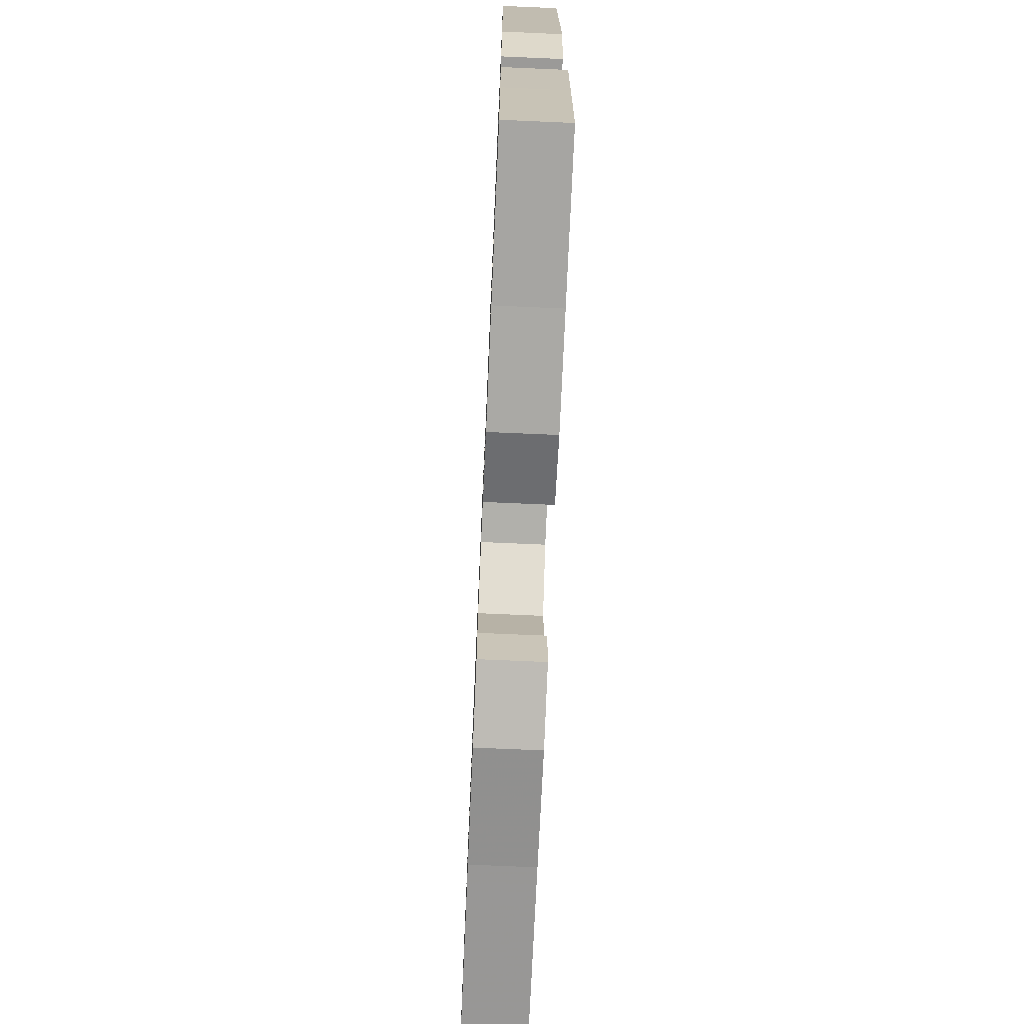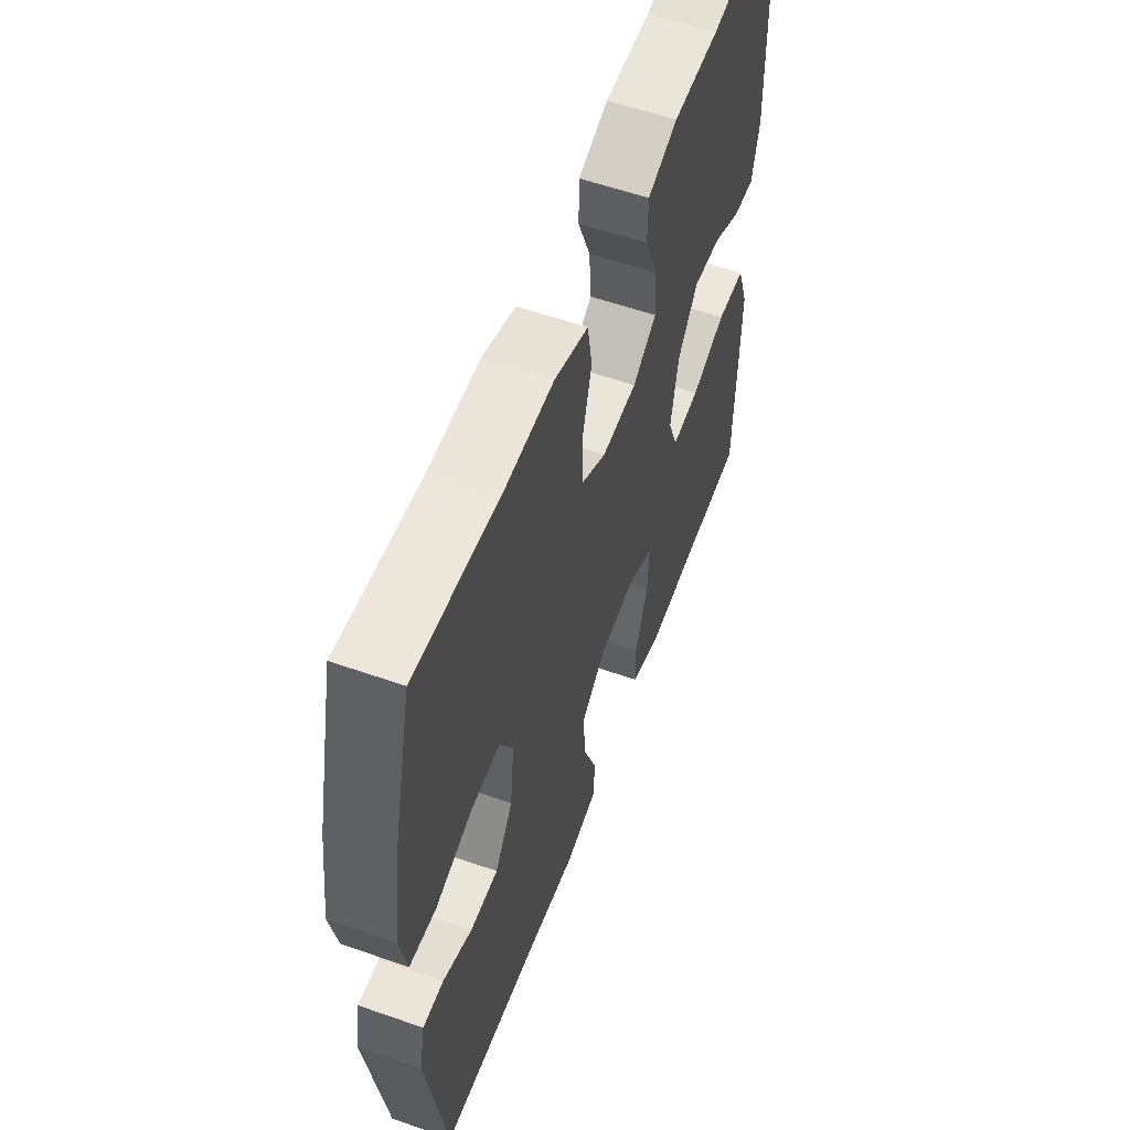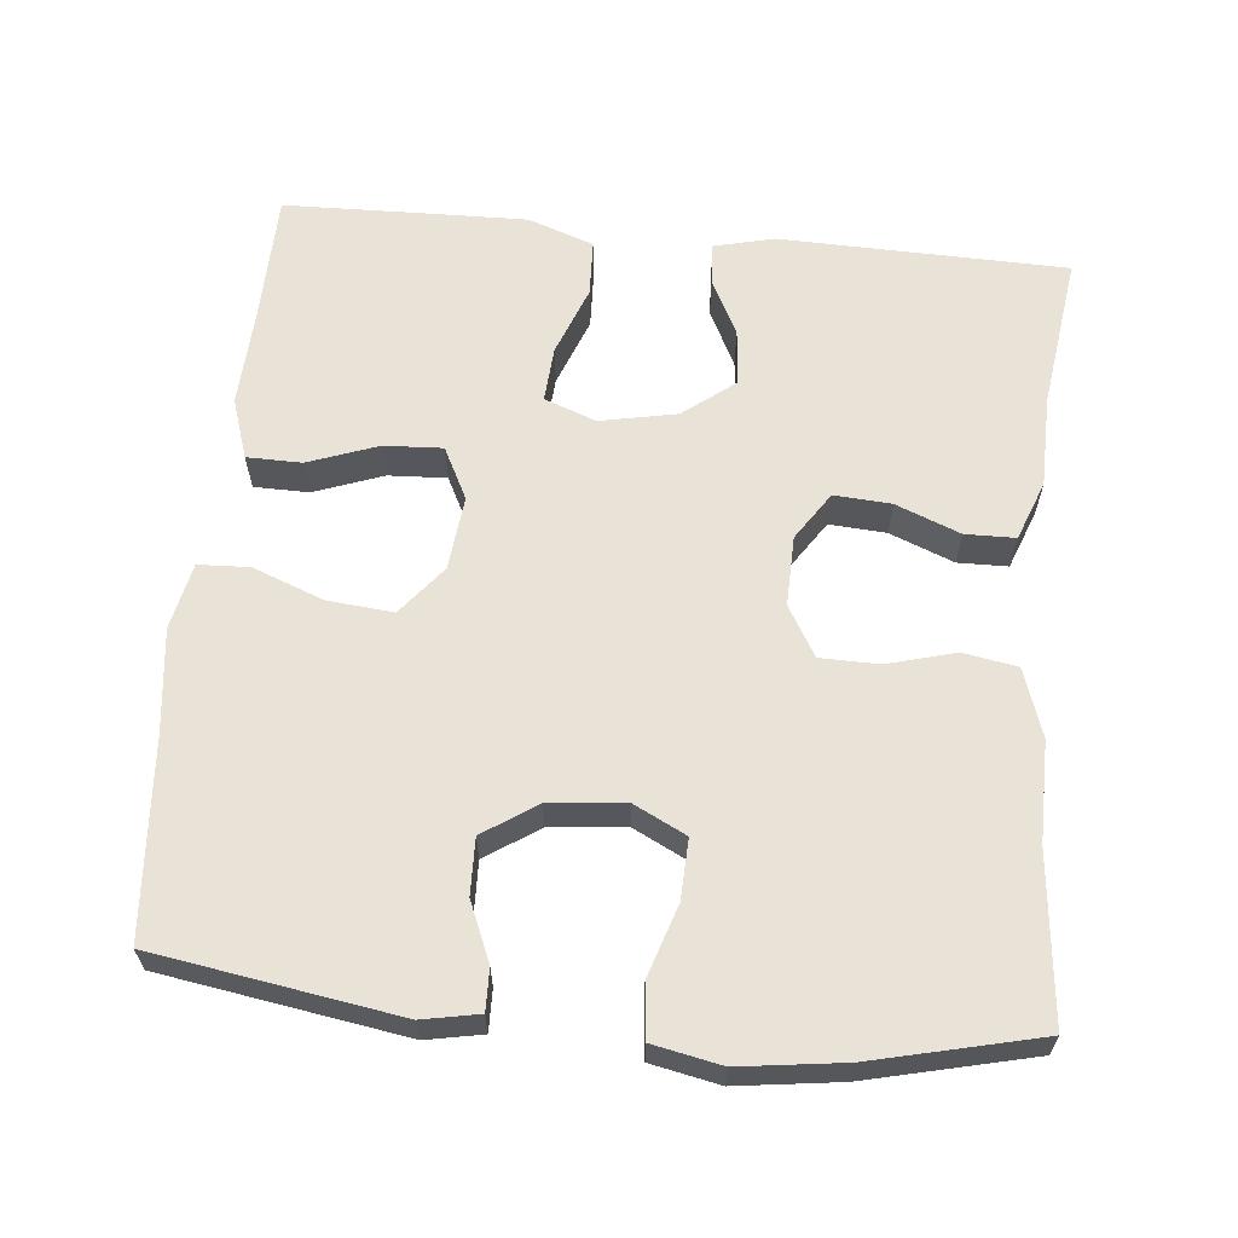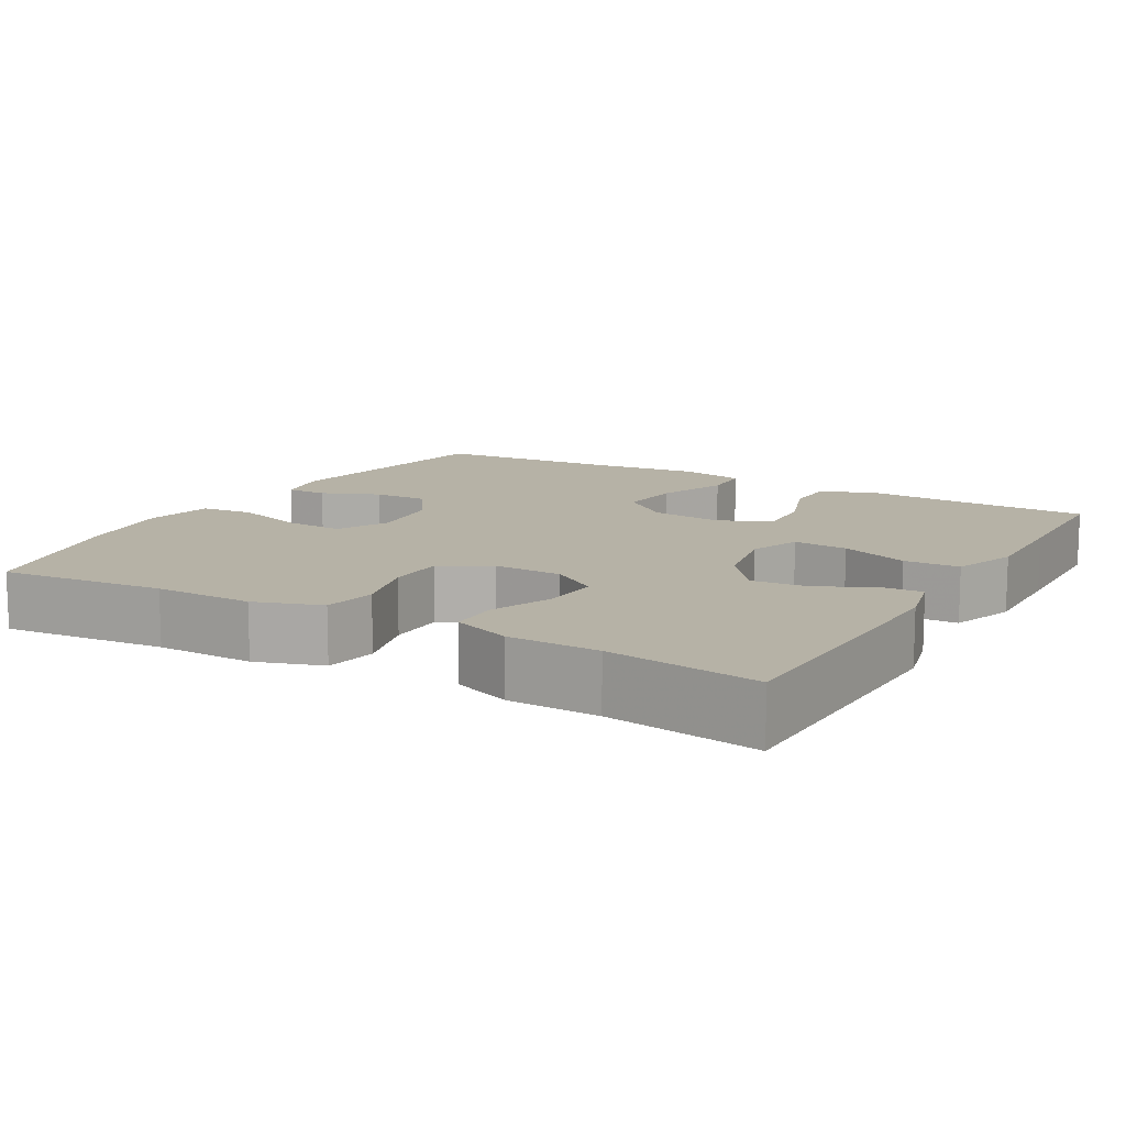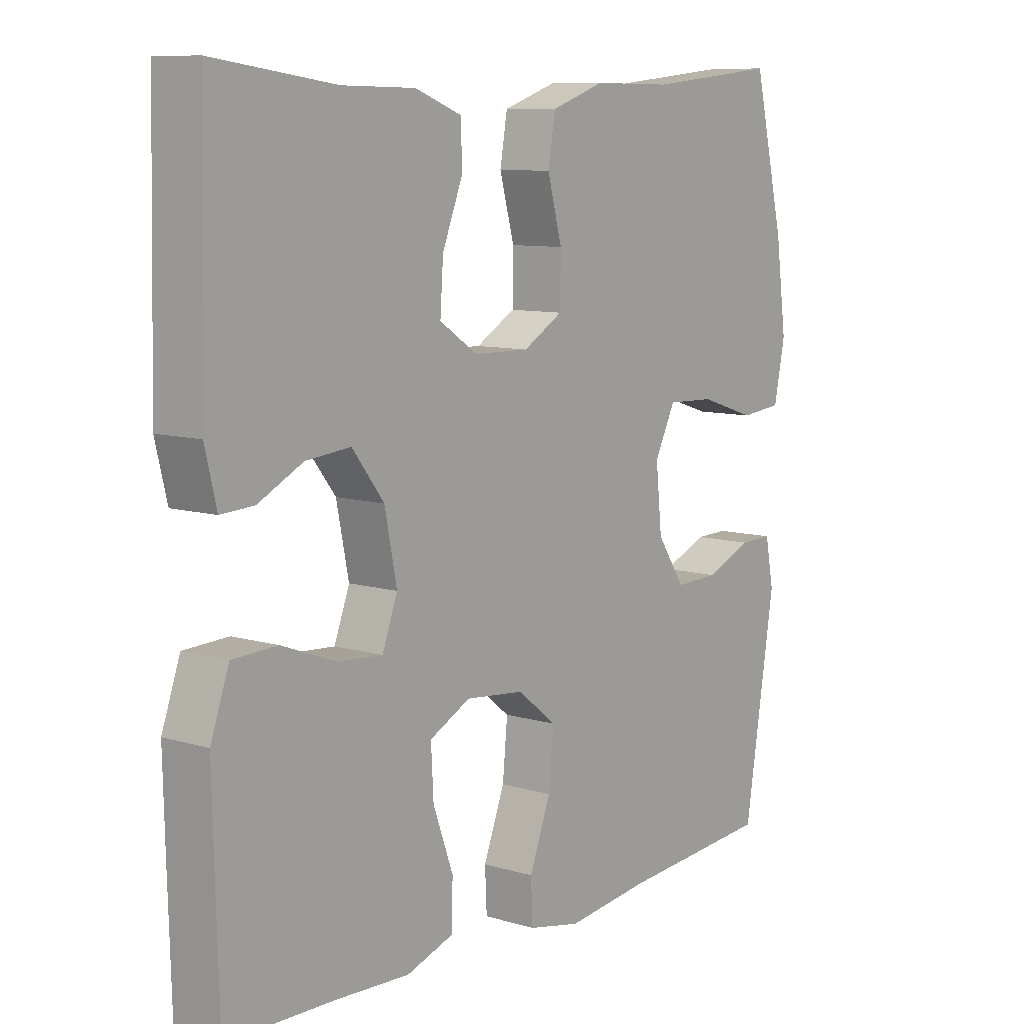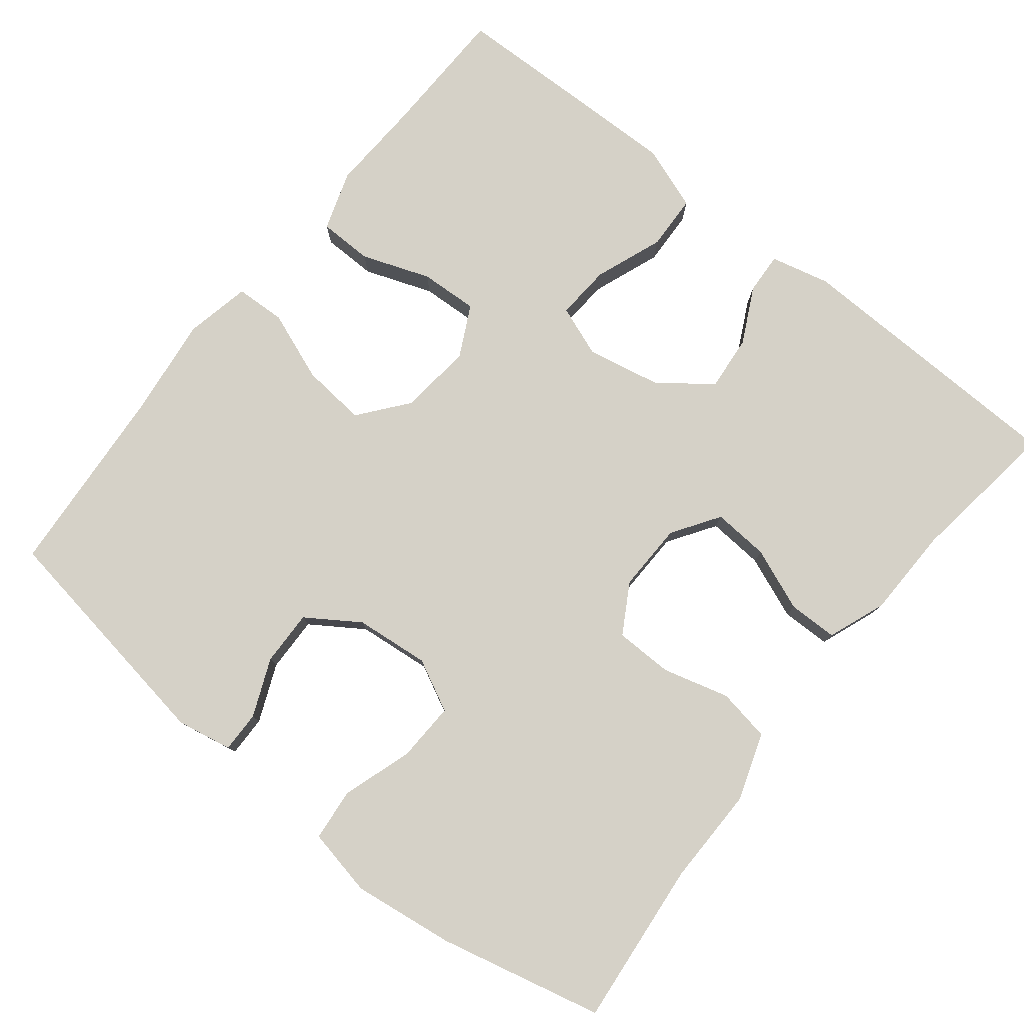
<metadata>
{"format":"obj","ext":"obj","renderer":"f3d","projection":"perspective","resolution":1024,"background":"white","views":[{"elev":-72.5,"azim":87.5,"up":"+Z"},{"elev":57.0,"azim":-69.9,"up":"+Z"},{"elev":62.5,"azim":-84.4,"up":"+Y"},{"elev":12.2,"azim":30.1,"up":"+Y"},{"elev":9.3,"azim":128.0,"up":"+Z"},{"elev":78.9,"azim":-51.4,"up":"+Y"}]}
</metadata>
<code>
v -0.5 0.07 -0.5
v -0.55 0.07 -0.185
v -0.536 0.07 -0.112
v -0.482 0.07 -0.113
v -0.406 0.07 -0.145
v -0.333 0.07 -0.147
v -0.287 0.07 -0.078
v -0.277 0.07 0.02
v -0.311 0.07 0.088
v -0.389 0.07 0.085
v -0.482 0.07 0.055
v -0.551 0.07 0.062
v -0.569 0.07 0.151
v -0.551 0.07 0.285
v -0.5 0.07 0.5
v -0.283 0.07 0.478
v -0.153 0.07 0.479
v -0.065 0.07 0.449
v -0.053 0.07 0.379
v -0.077 0.07 0.291
v -0.076 0.07 0.215
v -0.011 0.07 0.177
v 0.08 0.07 0.179
v 0.142 0.07 0.22
v 0.137 0.07 0.294
v 0.104 0.07 0.377
v 0.105 0.07 0.442
v 0.182 0.07 0.471
v 0.301 0.07 0.473
v 0.5 0.07 0.5
v 0.509 0.07 0.128
v 0.49 0.07 0.05
v 0.436 0.07 0.053
v 0.363 0.07 0.09
v 0.29 0.07 0.097
v 0.238 0.07 0.03
v 0.218 0.07 -0.069
v 0.243 0.07 -0.136
v 0.315 0.07 -0.131
v 0.405 0.07 -0.097
v 0.478 0.07 -0.1
v 0.508 0.07 -0.185
v 0.505 0.07 -0.318
v 0.5 0.07 -0.5
v 0.326 0.07 -0.504
v 0.204 0.07 -0.51
v 0.126 0.07 -0.484
v 0.125 0.07 -0.413
v 0.158 0.07 -0.323
v 0.162 0.07 -0.247
v 0.095 0.07 -0.213
v -0.001 0.07 -0.223
v -0.065 0.07 -0.274
v -0.057 0.07 -0.359
v -0.022 0.07 -0.451
v -0.025 0.07 -0.517
v -0.111 0.07 -0.535
v -0.245 0.07 -0.519
v -0.5 0 -0.5
v -0.55 0 -0.185
v -0.536 0 -0.112
v -0.482 0 -0.113
v -0.406 0 -0.145
v -0.333 0 -0.147
v -0.287 0 -0.078
v -0.277 0 0.02
v -0.311 0 0.088
v -0.389 0 0.085
v -0.482 0 0.055
v -0.551 0 0.062
v -0.569 0 0.151
v -0.551 0 0.285
v -0.5 0 0.5
v -0.283 0 0.478
v -0.153 0 0.479
v -0.065 0 0.449
v -0.053 0 0.379
v -0.077 0 0.291
v -0.076 0 0.215
v -0.011 0 0.177
v 0.08 0 0.179
v 0.142 0 0.22
v 0.137 0 0.294
v 0.104 0 0.377
v 0.105 0 0.442
v 0.182 0 0.471
v 0.301 0 0.473
v 0.5 0 0.5
v 0.509 0 0.128
v 0.49 0 0.05
v 0.436 0 0.053
v 0.363 0 0.09
v 0.29 0 0.097
v 0.238 0 0.03
v 0.218 0 -0.069
v 0.243 0 -0.136
v 0.315 0 -0.131
v 0.405 0 -0.097
v 0.478 0 -0.1
v 0.508 0 -0.185
v 0.505 0 -0.318
v 0.5 0 -0.5
v 0.326 0 -0.504
v 0.204 0 -0.51
v 0.126 0 -0.484
v 0.125 0 -0.413
v 0.158 0 -0.323
v 0.162 0 -0.247
v 0.095 0 -0.213
v -0.001 0 -0.223
v -0.065 0 -0.274
v -0.057 0 -0.359
v -0.022 0 -0.451
v -0.025 0 -0.517
v -0.111 0 -0.535
v -0.245 0 -0.519
f 56 57 58
f 55 56 58
f 54 55 58
f 1 2 3
f 58 1 3
f 54 58 3
f 53 54 3
f 47 48 49
f 46 47 49
f 45 46 49
f 45 49 50
f 44 45 50
f 43 44 50
f 42 43 50
f 41 42 50
f 40 41 50
f 39 40 50
f 38 39 50 51
f 32 33 34
f 31 32 34
f 30 31 34
f 29 30 34
f 29 34 35
f 28 29 35
f 27 28 35
f 26 27 35
f 25 26 35
f 24 25 35 36
f 18 19 20
f 17 18 20
f 16 17 20
f 16 20 21
f 15 16 21
f 14 15 21
f 13 14 21
f 12 13 21
f 11 12 21
f 10 11 21
f 9 10 21 22
f 3 4 5
f 53 3 5
f 52 53 5 6
f 52 6 7
f 51 52 7
f 38 51 7
f 37 38 7
f 36 37 7
f 24 36 7
f 23 24 7
f 8 9 22 23
f 7 8 23
f 116 115 114
f 116 114 113
f 116 113 112
f 61 60 59
f 61 59 116
f 61 116 112
f 61 112 111
f 107 106 105
f 107 105 104
f 107 104 103
f 108 107 103
f 108 103 102
f 108 102 101
f 108 101 100
f 108 100 99
f 108 99 98
f 108 98 97
f 109 108 97 96
f 92 91 90
f 92 90 89
f 92 89 88
f 92 88 87
f 93 92 87
f 93 87 86
f 93 86 85
f 93 85 84
f 93 84 83
f 94 93 83 82
f 78 77 76
f 78 76 75
f 78 75 74
f 79 78 74
f 79 74 73
f 79 73 72
f 79 72 71
f 79 71 70
f 79 70 69
f 79 69 68
f 80 79 68 67
f 63 62 61
f 63 61 111
f 64 63 111 110
f 65 64 110
f 65 110 109
f 65 109 96
f 65 96 95
f 65 95 94
f 65 94 82
f 65 82 81
f 81 80 67 66
f 81 66 65
f 1 59 60 2
f 2 60 61 3
f 3 61 62 4
f 4 62 63 5
f 5 63 64 6
f 6 64 65 7
f 7 65 66 8
f 8 66 67 9
f 9 67 68 10
f 10 68 69 11
f 11 69 70 12
f 12 70 71 13
f 13 71 72 14
f 14 72 73 15
f 15 73 74 16
f 16 74 75 17
f 17 75 76 18
f 18 76 77 19
f 19 77 78 20
f 20 78 79 21
f 21 79 80 22
f 22 80 81 23
f 23 81 82 24
f 24 82 83 25
f 25 83 84 26
f 26 84 85 27
f 27 85 86 28
f 28 86 87 29
f 29 87 88 30
f 30 88 89 31
f 31 89 90 32
f 32 90 91 33
f 33 91 92 34
f 34 92 93 35
f 35 93 94 36
f 36 94 95 37
f 37 95 96 38
f 38 96 97 39
f 39 97 98 40
f 40 98 99 41
f 41 99 100 42
f 42 100 101 43
f 43 101 102 44
f 44 102 103 45
f 45 103 104 46
f 46 104 105 47
f 47 105 106 48
f 48 106 107 49
f 49 107 108 50
f 50 108 109 51
f 51 109 110 52
f 52 110 111 53
f 53 111 112 54
f 54 112 113 55
f 55 113 114 56
f 56 114 115 57
f 57 115 116 58
f 58 116 59 1

</code>
